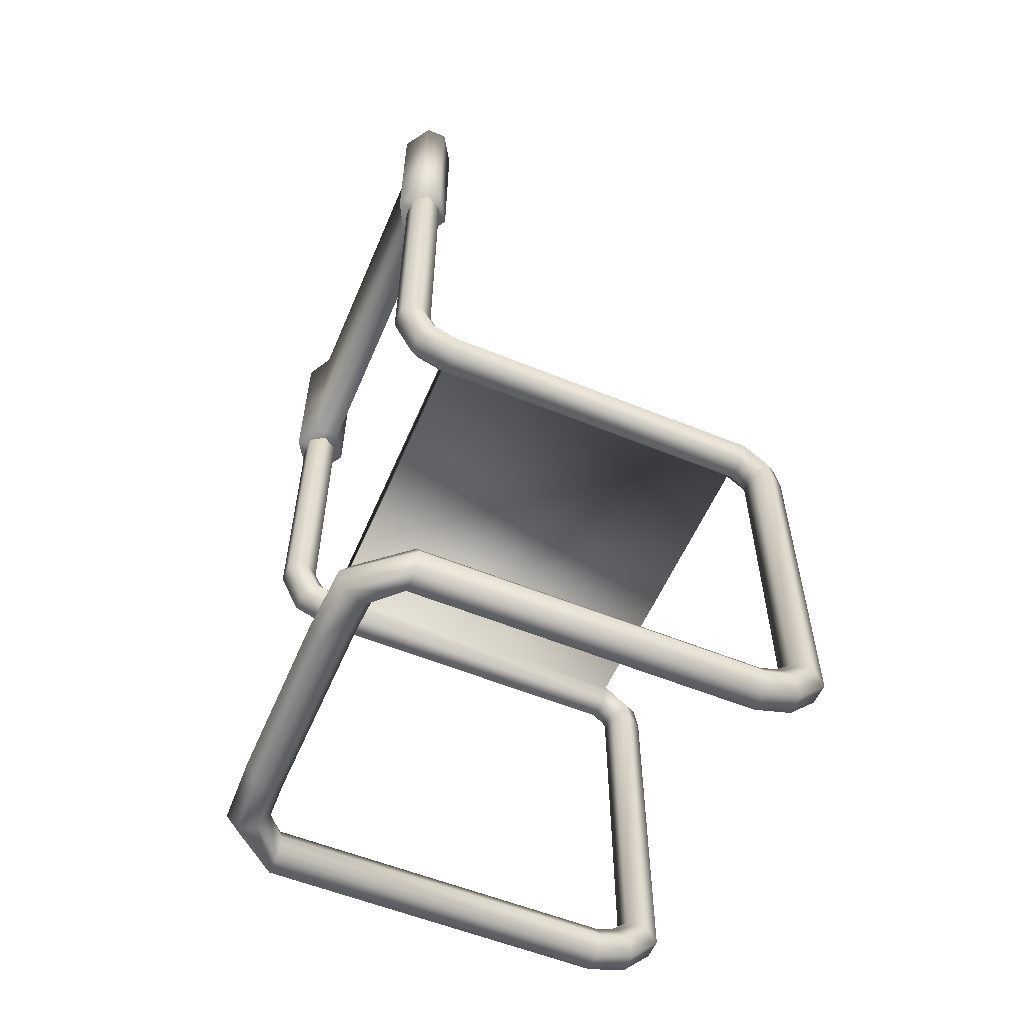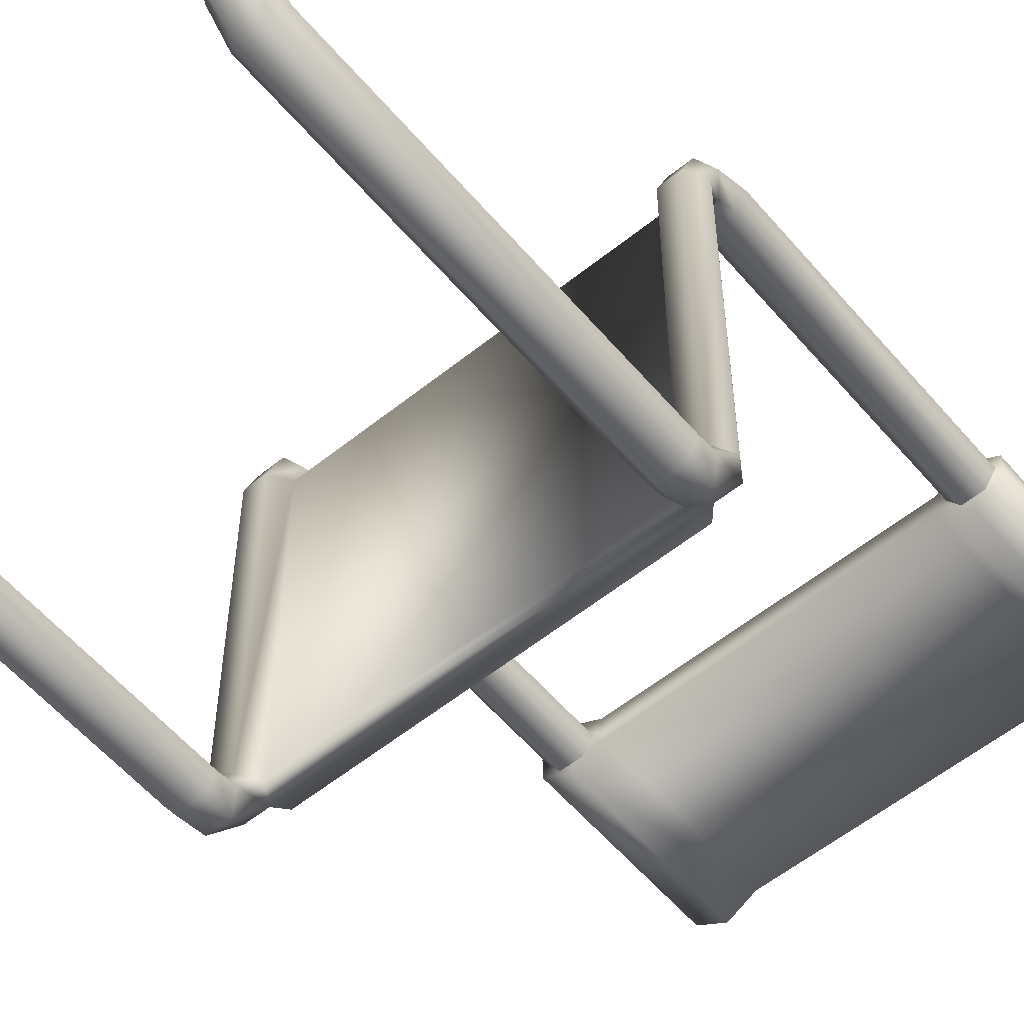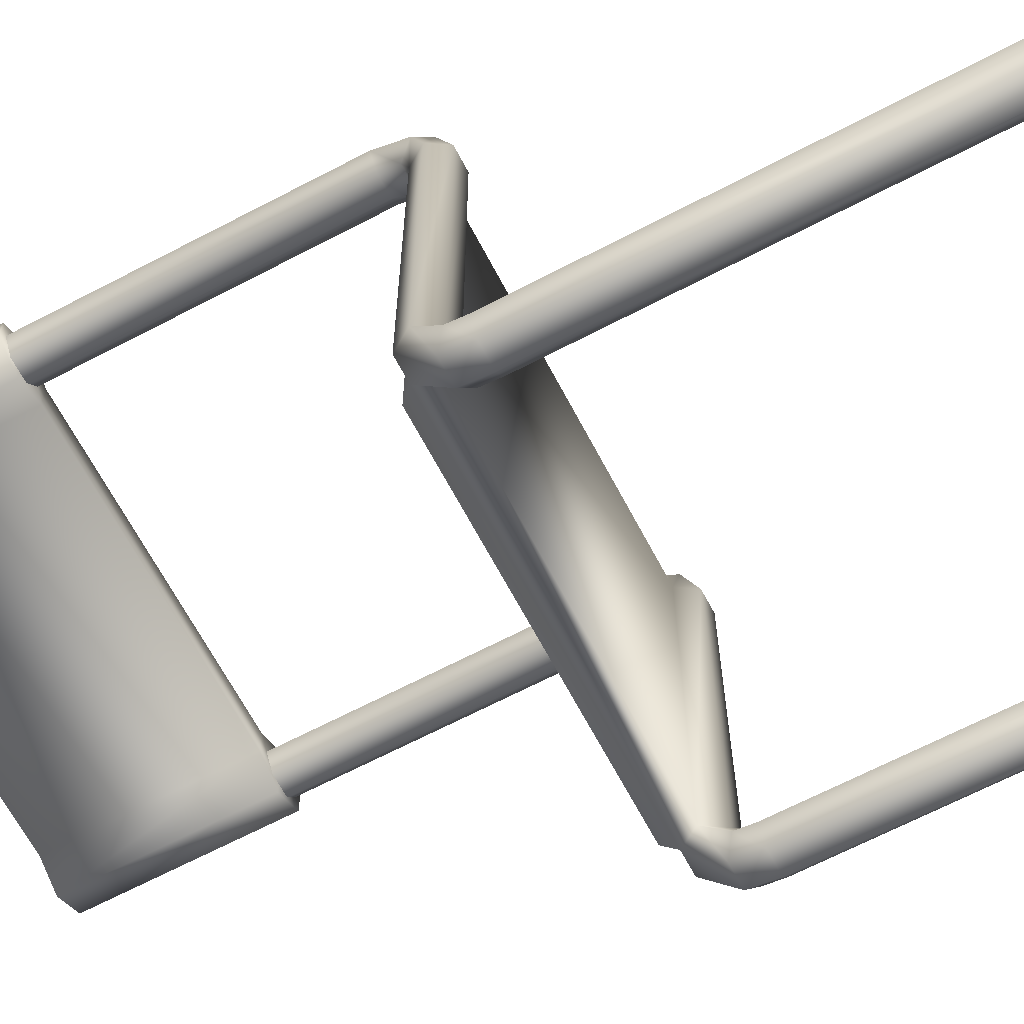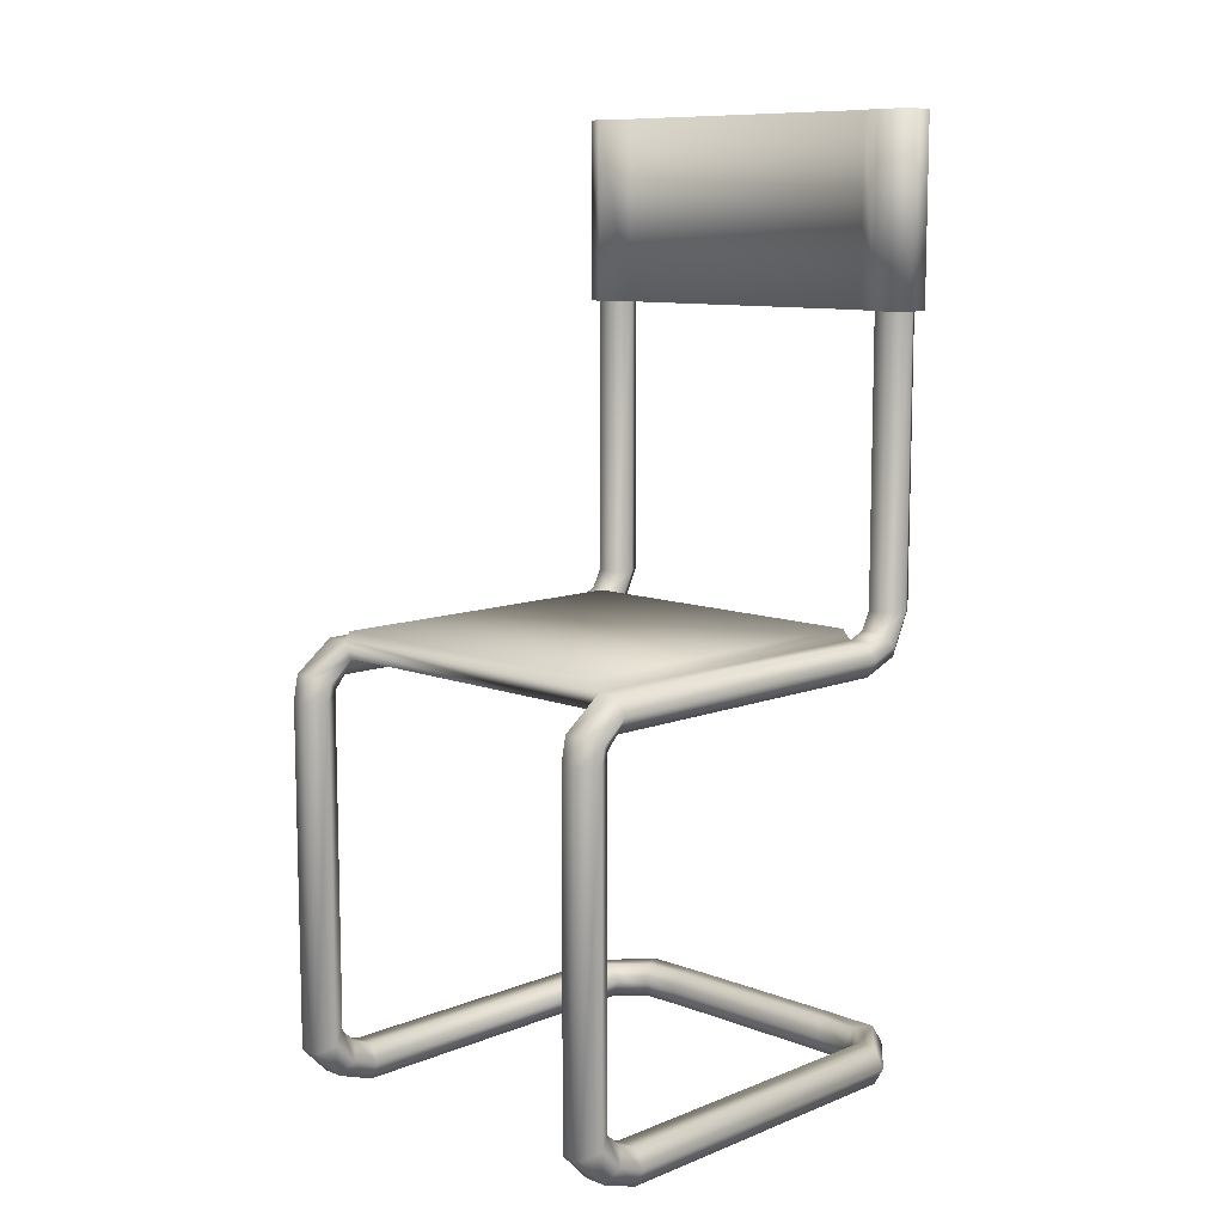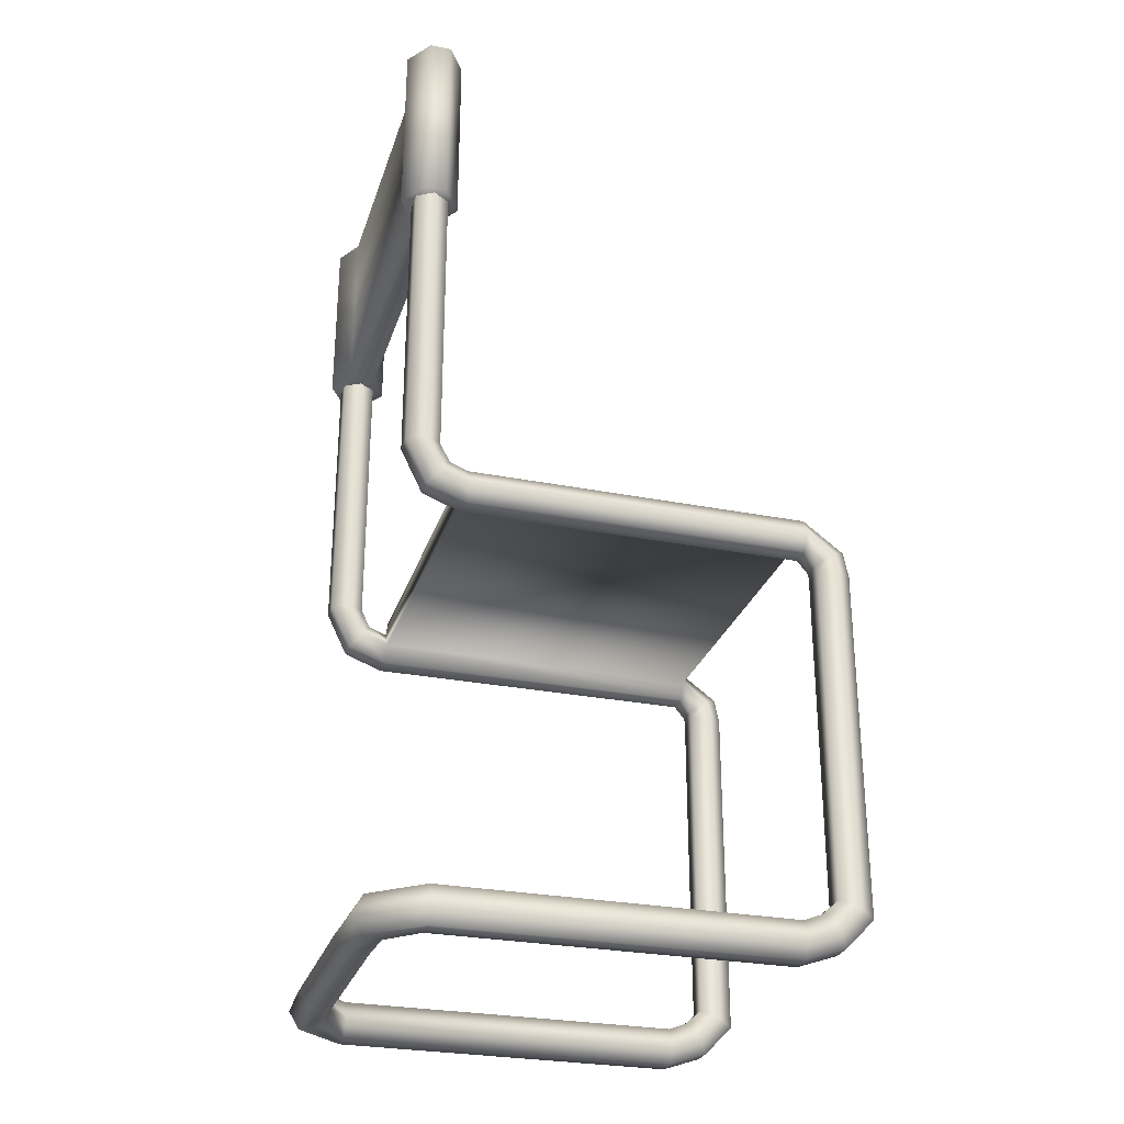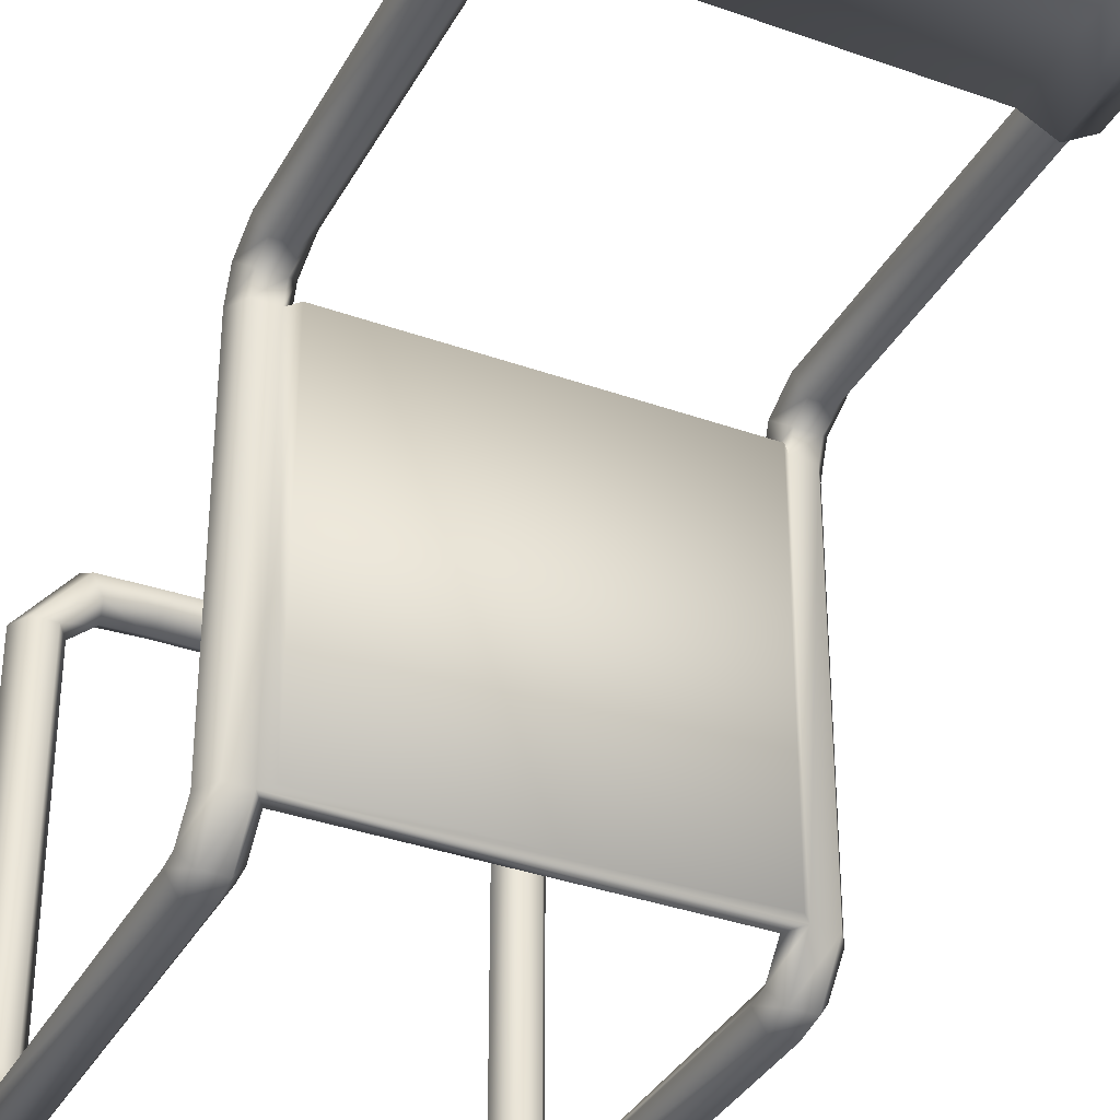
<metadata>
{"format":"obj","ext":"obj","renderer":"f3d","projection":"perspective","resolution":1024,"background":"white","views":[{"elev":-56.8,"azim":67.0,"up":"+Y"},{"elev":-57.0,"azim":39.9,"up":"+Z"},{"elev":-66.1,"azim":-62.2,"up":"+Z"},{"elev":9.9,"azim":-135.4,"up":"+Y"},{"elev":-28.2,"azim":73.5,"up":"+Y"},{"elev":-35.4,"azim":154.6,"up":"+Z"}]}
</metadata>
<code>
v  0.5161 0.0581 0.6052
v  0.5496 0.0001 0.6052
v  0.4567 0.0001 0.6974
v  0.4426 0.0581 0.667
v  0.6165 0.0001 0.6052
v  0.485 0.0001 0.758
v  0.65 0.0581 0.6052
v  0.4991 0.0581 0.7883
v  0.6165 0.116 0.6052
v  0.485 0.116 0.758
v  0.5496 0.116 0.6052
v  0.4567 0.116 0.6974
v  0.3164 0.0001 0.7035
v  0.3278 0.0581 0.672
v  0.2935 0.0001 0.7618
v  0.282 0.0581 0.7978
v  0.2935 0.116 0.7618
v  0.3164 0.116 0.7035
v  -0.0972 0.0001 0.7035
v  -0.0972 0.0581 0.672
v  -0.0972 0.0001 0.7618
v  -0.0972 0.0581 0.7978
v  -0.0972 0.116 0.7618
v  -0.0972 0.116 0.7035
v  -0.3027 0.0001 0.7035
v  -0.3142 0.0581 0.672
v  -0.2799 0.0001 0.7618
v  -0.2684 0.0581 0.7978
v  -0.2799 0.116 0.7618
v  -0.3027 0.116 0.7035
v  -0.4431 0.0001 0.6974
v  -0.429 0.0581 0.667
v  -0.4714 0.0001 0.758
v  -0.4855 0.0581 0.7883
v  -0.4714 0.116 0.758
v  -0.4431 0.116 0.6974
v  -0.536 0.0001 0.6052
v  -0.5025 0.0581 0.6052
v  -0.6029 0.0001 0.6052
v  -0.6364 0.0581 0.6052
v  -0.6029 0.116 0.6052
v  -0.536 0.116 0.6052
v  0.5161 0.0581 -0.4714
v  0.5496 0.0001 -0.4714
v  0.6165 0.0001 -0.4714
v  0.65 0.0581 -0.4714
v  0.6165 0.116 -0.4714
v  0.5496 0.116 -0.4714
v  -0.536 0.0001 -0.4714
v  -0.5025 0.0581 -0.4714
v  -0.6029 0.0001 -0.4714
v  -0.6364 0.0581 -0.4714
v  -0.6029 0.116 -0.4714
v  -0.536 0.116 -0.4714
v  0.5161 0.0912 -0.562
v  0.5496 0.0438 -0.5953
v  0.6165 0.0438 -0.5953
v  0.65 0.0912 -0.562
v  0.6165 0.1387 -0.5288
v  0.5496 0.1387 -0.5288
v  -0.536 0.0438 -0.5953
v  -0.5025 0.0912 -0.562
v  -0.6029 0.0438 -0.5953
v  -0.6364 0.0912 -0.562
v  -0.6029 0.1387 -0.5288
v  -0.536 0.1387 -0.5288
v  0.5161 0.1609 -0.6337
v  0.5496 0.1364 -0.6862
v  0.6165 0.1364 -0.6862
v  0.65 0.1609 -0.6337
v  0.6165 0.1854 -0.5812
v  0.5496 0.1854 -0.5812
v  -0.536 0.1364 -0.6862
v  -0.5025 0.1609 -0.6337
v  -0.6029 0.1364 -0.6862
v  -0.6364 0.1609 -0.6337
v  -0.6029 0.1854 -0.5812
v  -0.536 0.1854 -0.5812
v  0.5161 1.236 -0.6337
v  0.5496 1.236 -0.6862
v  0.6165 1.236 -0.6862
v  0.65 1.236 -0.6337
v  0.6165 1.236 -0.5812
v  0.5496 1.236 -0.5812
v  -0.536 1.236 -0.6862
v  -0.5025 1.236 -0.6337
v  -0.6029 1.236 -0.6862
v  -0.6364 1.236 -0.6337
v  -0.6029 1.236 -0.5812
v  -0.536 1.236 -0.5812
v  0.5161 1.289 -0.625
v  0.5496 1.315 -0.6705
v  0.6165 1.315 -0.6705
v  0.65 1.289 -0.625
v  0.6165 1.263 -0.5795
v  0.5496 1.263 -0.5795
v  -0.536 1.315 -0.6705
v  -0.5025 1.289 -0.625
v  -0.6029 1.315 -0.6705
v  -0.6364 1.289 -0.625
v  -0.6029 1.263 -0.5795
v  -0.536 1.263 -0.5795
v  0.5161 1.358 -0.5441
v  0.5496 1.41 -0.5441
v  0.6165 1.41 -0.5441
v  0.65 1.358 -0.5441
v  0.6165 1.305 -0.5441
v  0.5496 1.305 -0.5441
v  -0.536 1.41 -0.5441
v  -0.5025 1.358 -0.5441
v  -0.6029 1.41 -0.5441
v  -0.6364 1.358 -0.5441
v  -0.6029 1.305 -0.5441
v  -0.536 1.305 -0.5441
v  0.5496 1.41 0.5277
v  0.6165 1.41 0.5277
v  0.65 1.358 0.5277
v  0.6165 1.305 0.5277
v  0.5496 1.305 0.5277
v  0.5161 1.358 0.5277
v  -0.6029 1.41 0.5277
v  -0.536 1.41 0.5277
v  -0.6364 1.358 0.5277
v  -0.6029 1.305 0.5277
v  -0.536 1.305 0.5277
v  -0.5025 1.358 0.5277
v  0.5161 1.392 0.618
v  0.5496 1.432 0.5843
v  0.6165 1.432 0.5843
v  0.65 1.392 0.618
v  0.6165 1.352 0.6518
v  0.5496 1.352 0.6518
v  -0.536 1.432 0.5843
v  -0.5025 1.392 0.618
v  -0.6029 1.432 0.5843
v  -0.6364 1.392 0.618
v  -0.6029 1.352 0.6518
v  -0.536 1.352 0.6518
v  0.5161 1.492 0.6676
v  0.5496 1.492 0.6151
v  0.6165 1.492 0.6151
v  0.65 1.492 0.6676
v  0.6165 1.492 0.7201
v  0.5496 1.492 0.7201
v  -0.536 1.492 0.6151
v  -0.5025 1.492 0.6676
v  -0.6029 1.492 0.6151
v  -0.6364 1.492 0.6676
v  -0.6029 1.492 0.7201
v  -0.536 1.492 0.7201
v  0.5161 2.419 0.6676
v  0.5496 2.419 0.6151
v  0.6165 2.419 0.6151
v  0.65 2.419 0.6676
v  0.6165 2.419 0.7201
v  0.5496 2.419 0.7201
v  -0.536 2.419 0.6151
v  -0.5025 2.419 0.6676
v  -0.6029 2.419 0.6151
v  -0.6364 2.419 0.6676
v  -0.6029 2.419 0.7201
v  -0.536 2.419 0.7201
v  -0.5074 1.442 -0.5441
v  -0.5074 1.442 0.5277
v  0.521 1.442 0.5277
v  0.521 1.442 -0.5441
v  0.6692 2.978 0.7021
v  0.6692 2.394 0.7021
v  0.6692 2.394 0.6331
v  0.6692 2.978 0.6331
v  -0.6556 2.978 0.7021
v  -0.6556 2.978 0.6331
v  -0.6556 2.394 0.6331
v  -0.6556 2.394 0.7021
v  0.5789 2.394 0.7599
v  0.5789 2.394 0.5753
v  0.4886 2.394 0.7103
v  0.4886 2.394 0.6249
v  -0.475 2.394 0.7103
v  -0.475 2.394 0.6249
v  -0.5653 2.394 0.7599
v  -0.5653 2.394 0.5753
v  0.5789 2.978 0.7599
v  0.4886 2.978 0.7103
v  -0.475 2.978 0.7103
v  -0.5653 2.978 0.7599
v  0.5789 2.978 0.5753
v  0.4886 2.978 0.6249
v  -0.475 2.978 0.6249
v  -0.5653 2.978 0.5753
o Cylinder01
g Cylinder01
f 1 2 3
f 3 4 1
f 2 5 6
f 6 3 2
f 5 7 8
f 8 6 5
f 7 9 10
f 10 8 7
f 9 11 12
f 12 10 9
f 11 1 4
f 4 12 11
f 4 3 13
f 13 14 4
f 3 6 15
f 15 13 3
f 6 8 16
f 16 15 6
f 8 10 17
f 17 16 8
f 10 12 18
f 18 17 10
f 12 4 14
f 14 18 12
f 14 13 19
f 19 20 14
f 13 15 21
f 21 19 13
f 15 16 22
f 22 21 15
f 16 17 23
f 23 22 16
f 17 18 24
f 24 23 17
f 18 14 20
f 20 24 18
f 20 19 25
f 25 26 20
f 19 21 27
f 27 25 19
f 21 22 28
f 28 27 21
f 22 23 29
f 29 28 22
f 23 24 30
f 30 29 23
f 24 20 26
f 26 30 24
f 26 25 31
f 31 32 26
f 25 27 33
f 33 31 25
f 27 28 34
f 34 33 27
f 28 29 35
f 35 34 28
f 29 30 36
f 36 35 29
f 30 26 32
f 32 36 30
f 32 31 37
f 37 38 32
f 31 33 39
f 39 37 31
f 33 34 40
f 40 39 33
f 34 35 41
f 41 40 34
f 35 36 42
f 42 41 35
f 36 32 38
f 38 42 36
f 43 44 2
f 2 1 43
f 44 45 5
f 5 2 44
f 45 46 7
f 7 5 45
f 46 47 9
f 9 7 46
f 47 48 11
f 11 9 47
f 48 43 1
f 1 11 48
f 49 50 38
f 38 37 49
f 51 49 37
f 37 39 51
f 52 51 39
f 39 40 52
f 53 52 40
f 40 41 53
f 54 53 41
f 41 42 54
f 50 54 42
f 42 38 50
f 55 56 44
f 44 43 55
f 56 57 45
f 45 44 56
f 57 58 46
f 46 45 57
f 58 59 47
f 47 46 58
f 59 60 48
f 48 47 59
f 60 55 43
f 43 48 60
f 61 62 50
f 50 49 61
f 63 61 49
f 49 51 63
f 64 63 51
f 51 52 64
f 65 64 52
f 52 53 65
f 66 65 53
f 53 54 66
f 62 66 54
f 54 50 62
f 67 68 56
f 56 55 67
f 68 69 57
f 57 56 68
f 69 70 58
f 58 57 69
f 70 71 59
f 59 58 70
f 71 72 60
f 60 59 71
f 72 67 55
f 55 60 72
f 73 74 62
f 62 61 73
f 75 73 61
f 61 63 75
f 76 75 63
f 63 64 76
f 77 76 64
f 64 65 77
f 78 77 65
f 65 66 78
f 74 78 66
f 66 62 74
f 79 80 68
f 68 67 79
f 80 81 69
f 69 68 80
f 81 82 70
f 70 69 81
f 82 83 71
f 71 70 82
f 83 84 72
f 72 71 83
f 84 79 67
f 67 72 84
f 85 86 74
f 74 73 85
f 87 85 73
f 73 75 87
f 88 87 75
f 75 76 88
f 89 88 76
f 76 77 89
f 90 89 77
f 77 78 90
f 86 90 78
f 78 74 86
f 91 92 80
f 80 79 91
f 92 93 81
f 81 80 92
f 93 94 82
f 82 81 93
f 94 95 83
f 83 82 94
f 95 96 84
f 84 83 95
f 96 91 79
f 79 84 96
f 97 98 86
f 86 85 97
f 99 97 85
f 85 87 99
f 100 99 87
f 87 88 100
f 101 100 88
f 88 89 101
f 102 101 89
f 89 90 102
f 98 102 90
f 90 86 98
f 103 104 92
f 92 91 103
f 104 105 93
f 93 92 104
f 105 106 94
f 94 93 105
f 106 107 95
f 95 94 106
f 107 108 96
f 96 95 107
f 108 103 91
f 91 96 108
f 109 110 98
f 98 97 109
f 111 109 97
f 97 99 111
f 112 111 99
f 99 100 112
f 113 112 100
f 100 101 113
f 114 113 101
f 101 102 114
f 110 114 102
f 102 98 110
f 115 116 105
f 105 104 115
f 116 117 106
f 106 105 116
f 117 118 107
f 107 106 117
f 118 119 108
f 108 107 118
f 119 120 103
f 103 108 119
f 121 122 109
f 109 111 121
f 123 121 111
f 111 112 123
f 124 123 112
f 112 113 124
f 125 124 113
f 113 114 125
f 126 125 114
f 114 110 126
f 127 128 115
f 115 120 127
f 128 129 116
f 116 115 128
f 129 130 117
f 117 116 129
f 130 131 118
f 118 117 130
f 131 132 119
f 119 118 131
f 132 127 120
f 120 119 132
f 133 134 126
f 126 122 133
f 135 133 122
f 122 121 135
f 136 135 121
f 121 123 136
f 137 136 123
f 123 124 137
f 138 137 124
f 124 125 138
f 134 138 125
f 125 126 134
f 139 140 128
f 128 127 139
f 140 141 129
f 129 128 140
f 141 142 130
f 130 129 141
f 142 143 131
f 131 130 142
f 143 144 132
f 132 131 143
f 144 139 127
f 127 132 144
f 145 146 134
f 134 133 145
f 147 145 133
f 133 135 147
f 148 147 135
f 135 136 148
f 149 148 136
f 136 137 149
f 150 149 137
f 137 138 150
f 146 150 138
f 138 134 146
f 151 152 140
f 140 139 151
f 152 153 141
f 141 140 152
f 153 154 142
f 142 141 153
f 154 155 143
f 143 142 154
f 155 156 144
f 144 143 155
f 156 151 139
f 139 144 156
f 157 158 146
f 146 145 157
f 159 157 145
f 145 147 159
f 160 159 147
f 147 148 160
f 161 160 148
f 148 149 161
f 162 161 149
f 149 150 162
f 158 162 150
f 150 146 158
f 110 109 104
f 104 103 110
f 126 110 103
f 103 120 126
f 122 126 120
f 120 115 122
f 163 164 165
f 165 166 163
f 167 168 169
f 169 170 167
f 171 172 173
f 173 174 171
f 175 176 169
f 169 168 175
f 177 178 176
f 176 175 177
f 179 180 178
f 178 177 179
f 181 182 180
f 180 179 181
f 174 173 182
f 182 181 174
f 183 175 168
f 168 167 183
f 184 177 175
f 175 183 184
f 185 179 177
f 177 184 185
f 186 181 179
f 179 185 186
f 171 174 181
f 181 186 171
f 187 183 167
f 167 170 187
f 188 184 183
f 183 187 188
f 189 185 184
f 184 188 189
f 190 186 185
f 185 189 190
f 172 171 186
f 186 190 172
f 176 187 170
f 170 169 176
f 178 188 187
f 187 176 178
f 180 189 188
f 188 178 180
f 182 190 189
f 189 180 182
f 173 172 190
f 190 182 173
f 166 165 115
f 115 104 166
f 164 163 109
f 109 122 164
f 163 166 104
f 104 109 163
f 165 164 122
f 122 115 165

</code>
